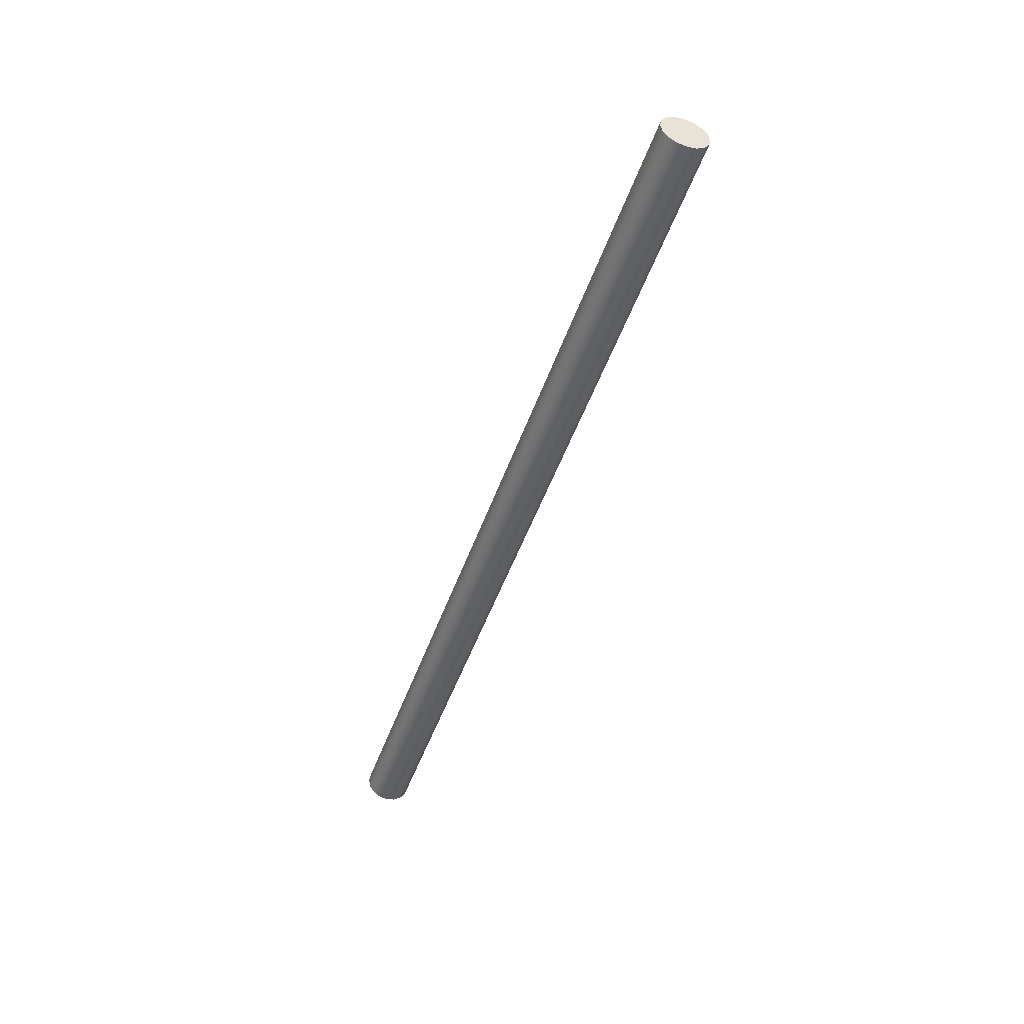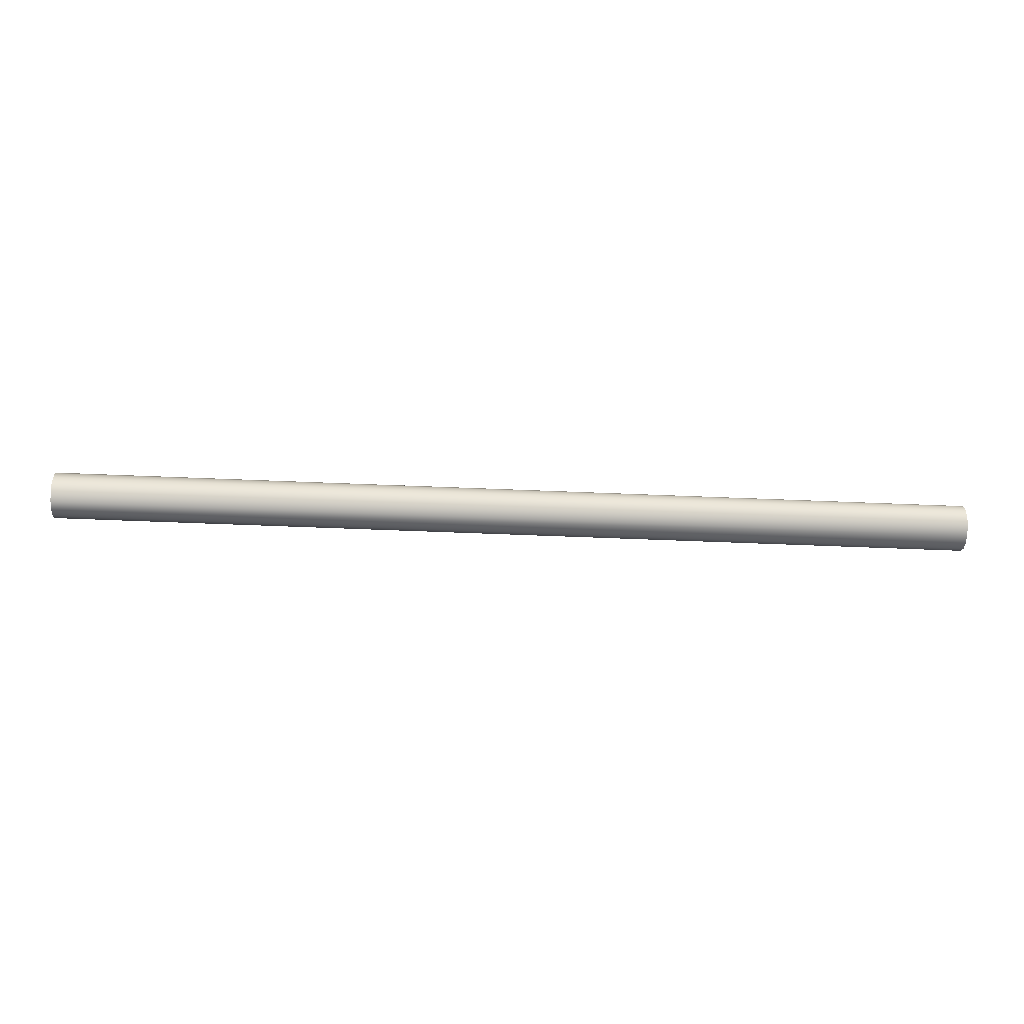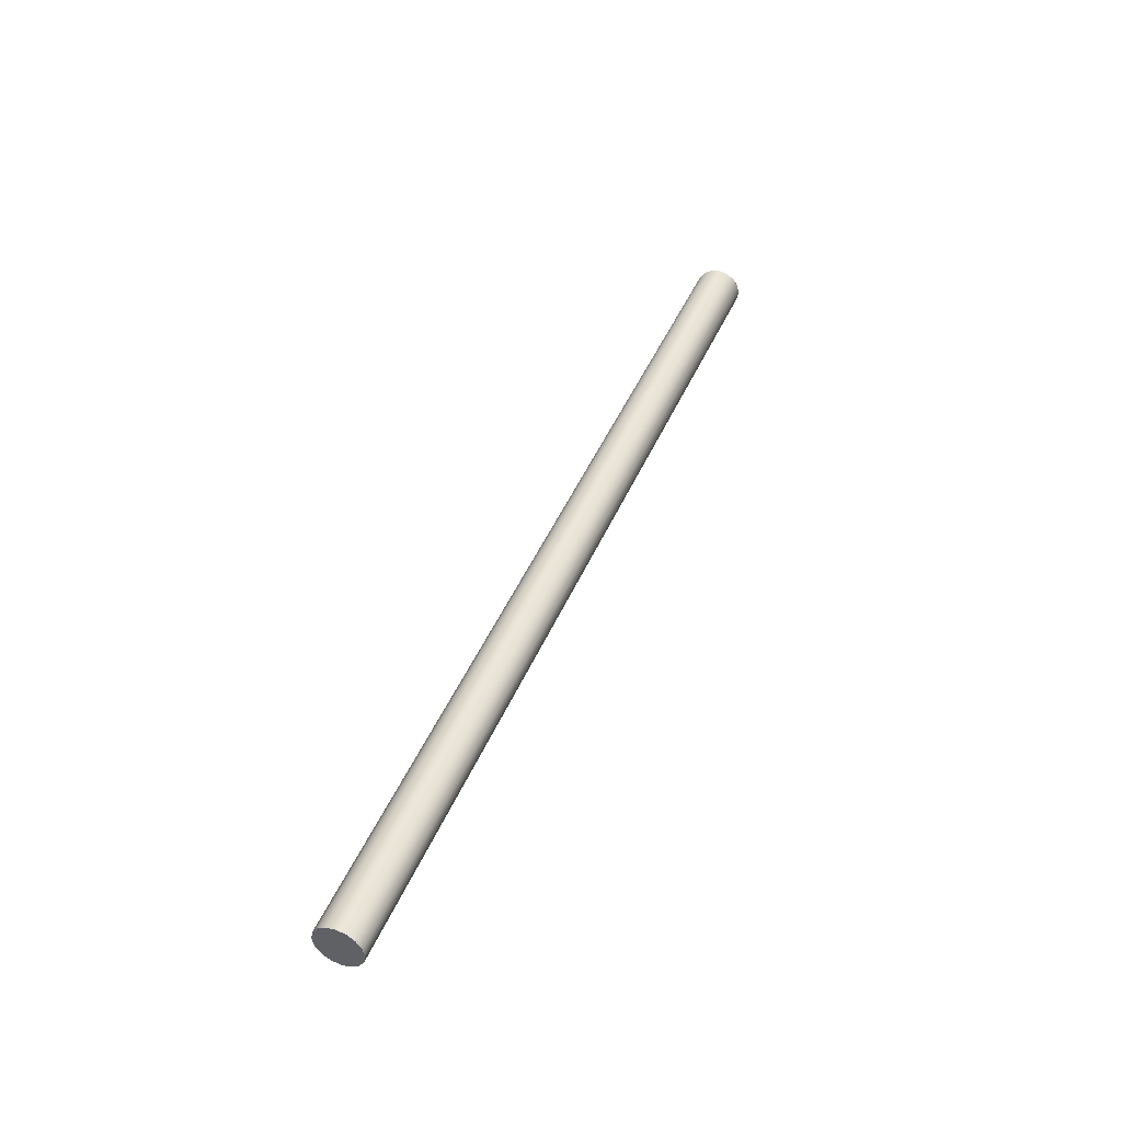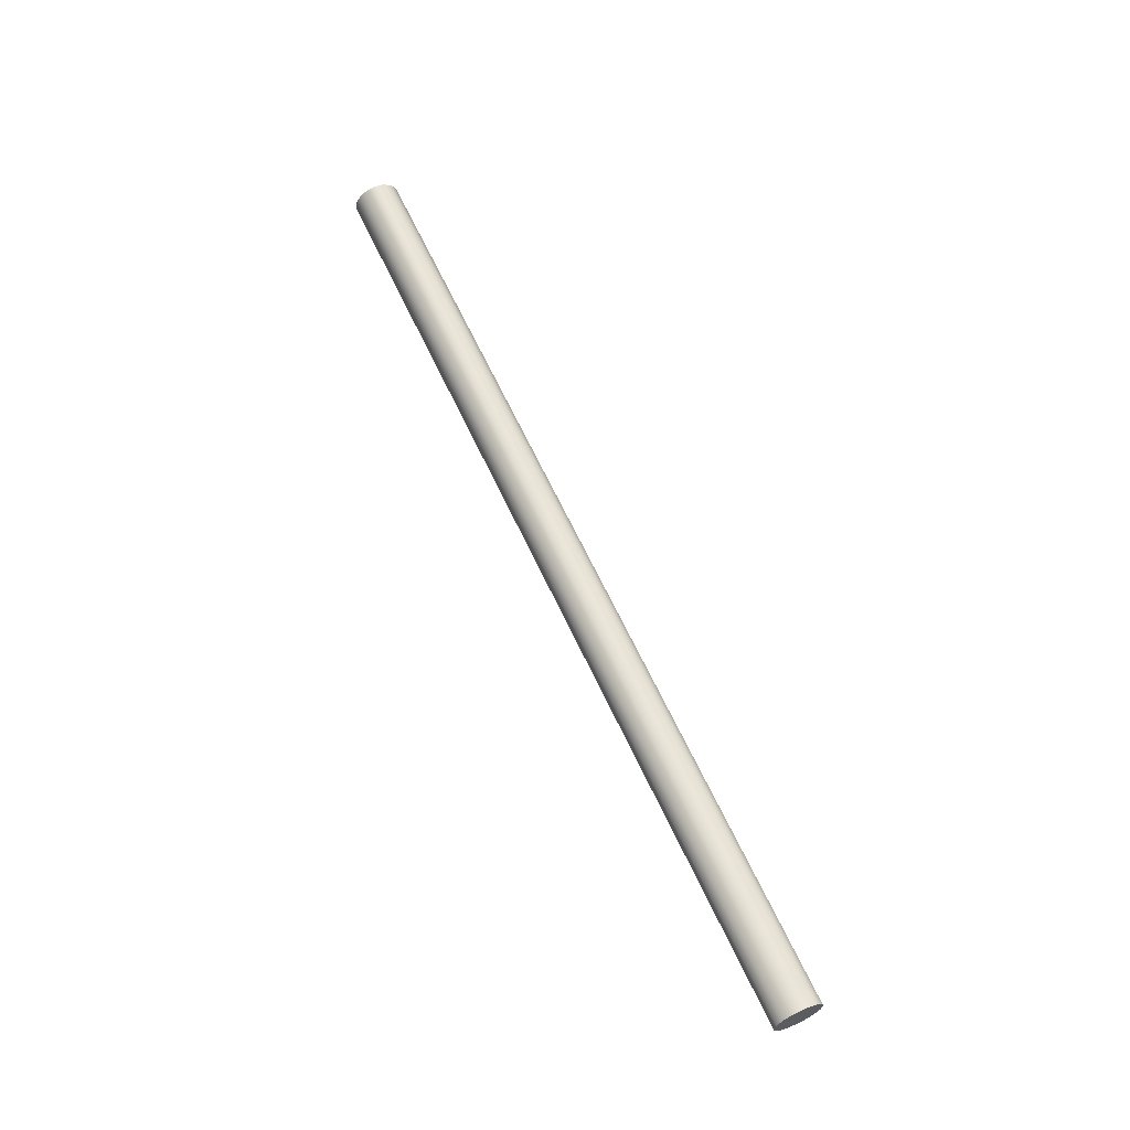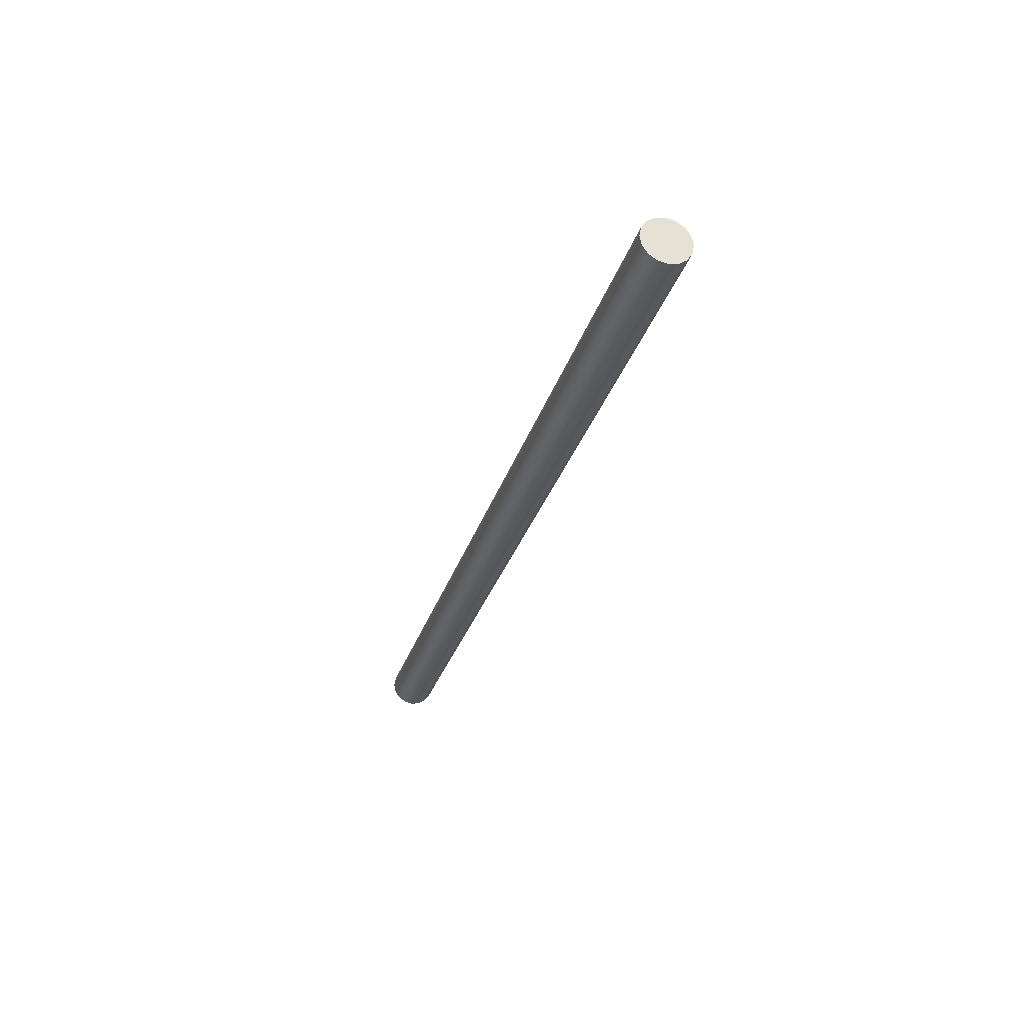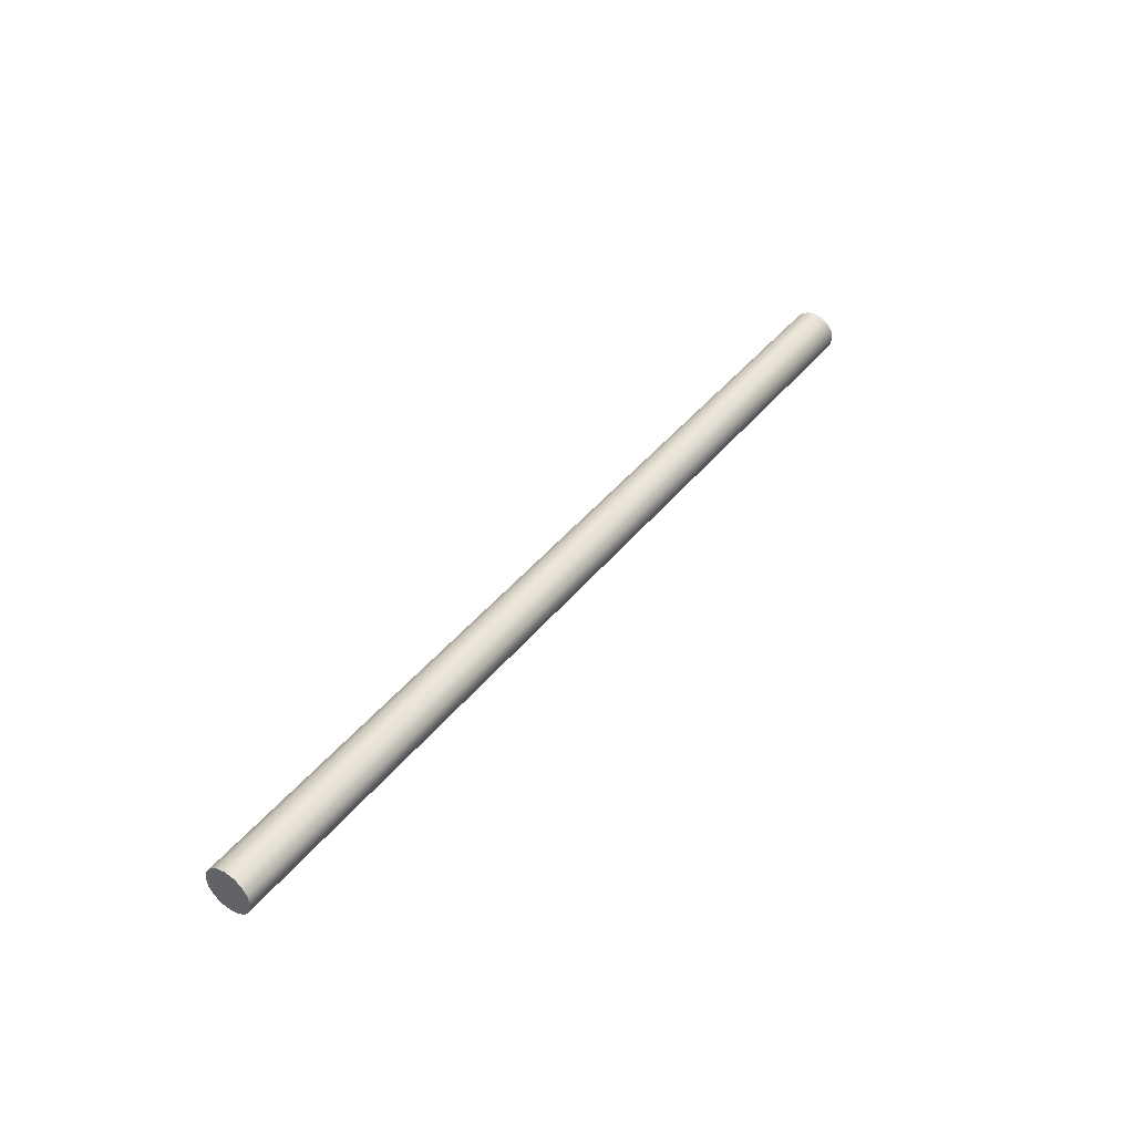
<metadata>
{"format":"obj","ext":"obj","renderer":"f3d","projection":"perspective","resolution":1024,"background":"white","views":[{"elev":-47.5,"azim":-108.6,"up":"+Y"},{"elev":-50.8,"azim":177.3,"up":"+Z"},{"elev":43.9,"azim":111.8,"up":"+Y"},{"elev":62.6,"azim":65.4,"up":"+Z"},{"elev":-29.1,"azim":-105.5,"up":"+Z"},{"elev":41.3,"azim":124.6,"up":"+Y"}]}
</metadata>
<code>
o cylinder1
v 1 0.25 -0.05
v 1 0.2309 -0.04619
v 1 0.2146 -0.03535
v 1 0.2038 -0.01913
v 1 0.2 2.654e-06
v 1 0.2038 0.01914
v 1 0.2146 0.03536
v 1 0.2309 0.0462
v 1 0.25 0.05
v 1 0.2691 0.0462
v 1 0.2854 0.03536
v 1 0.2962 0.01914
v 1 0.3 2.654e-06
v 1 0.2962 -0.01913
v 1 0.2854 -0.03535
v 1 0.2691 -0.04619
v -1 0.25 -0.05
v -1 0.2309 -0.0462
v -1 0.2146 -0.03536
v -1 0.2038 -0.01914
v -1 0.2 -2.654e-06
v -1 0.2038 0.01913
v -1 0.2146 0.03535
v -1 0.2309 0.04619
v -1 0.25 0.05
v -1 0.2691 0.04619
v -1 0.2854 0.03535
v -1 0.2962 0.01913
v -1 0.3 -2.654e-06
v -1 0.2962 -0.01914
v -1 0.2854 -0.03536
v -1 0.2691 -0.0462
g cylinder1_mtrl/chrome
f 1 18 17
f 1 32 16
f 2 18 1
f 2 19 18
f 3 19 2
f 3 20 19
f 4 20 3
f 4 21 20
f 5 21 4
f 5 22 21
f 6 22 5
f 6 23 22
f 7 23 6
f 7 24 23
f 8 24 7
f 8 25 24
f 9 25 8
f 10 25 9
f 11 26 10
f 12 27 11
f 13 28 12
f 14 29 13
f 15 30 14
f 16 31 15
f 17 32 1
f 26 25 10
f 27 26 11
f 28 27 12
f 29 28 13
f 30 29 14
f 31 30 15
f 32 31 16
g cylinder1_mtrl/invisible
f 1 16 15 14 13 12 11 10 9 8 7 6 5 4 3 2
f 18 19 20 21 22 23 24 25 26 27 28 29 30 31 32 17

</code>
